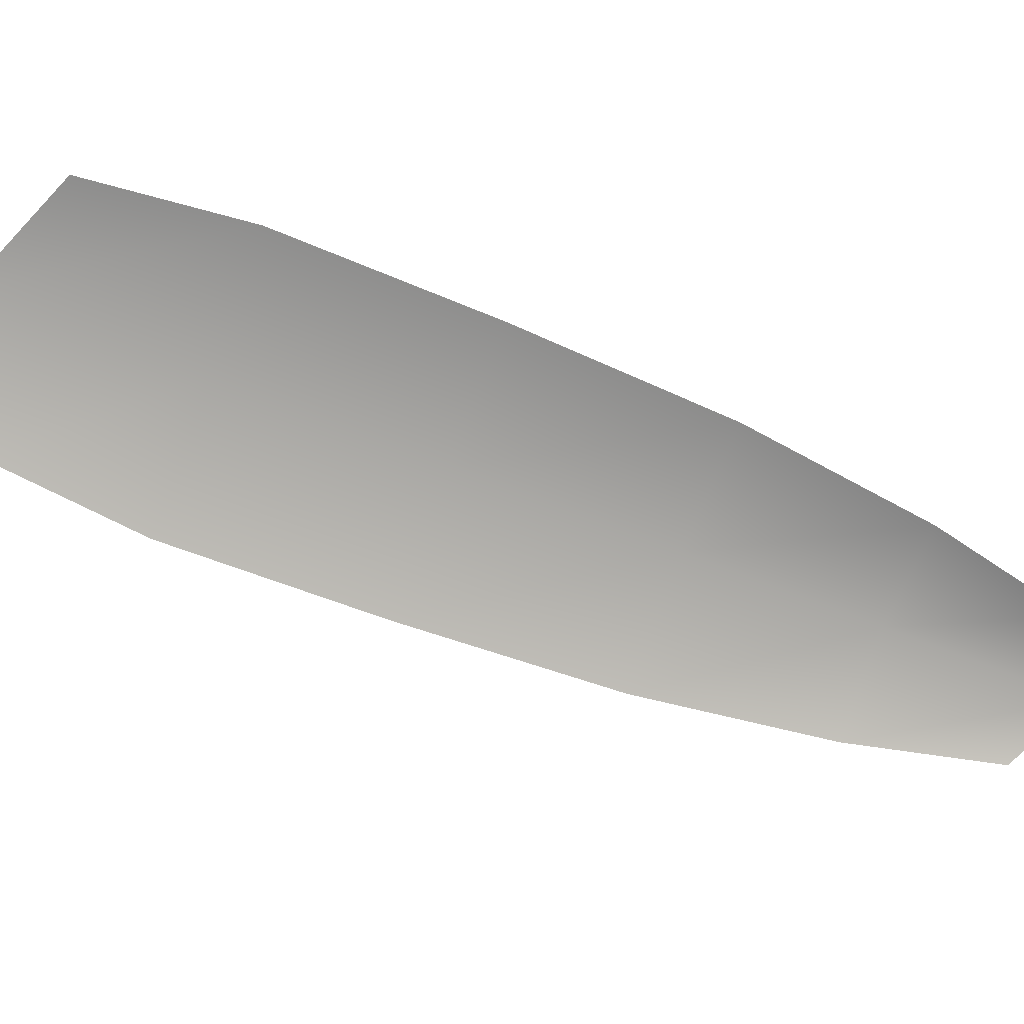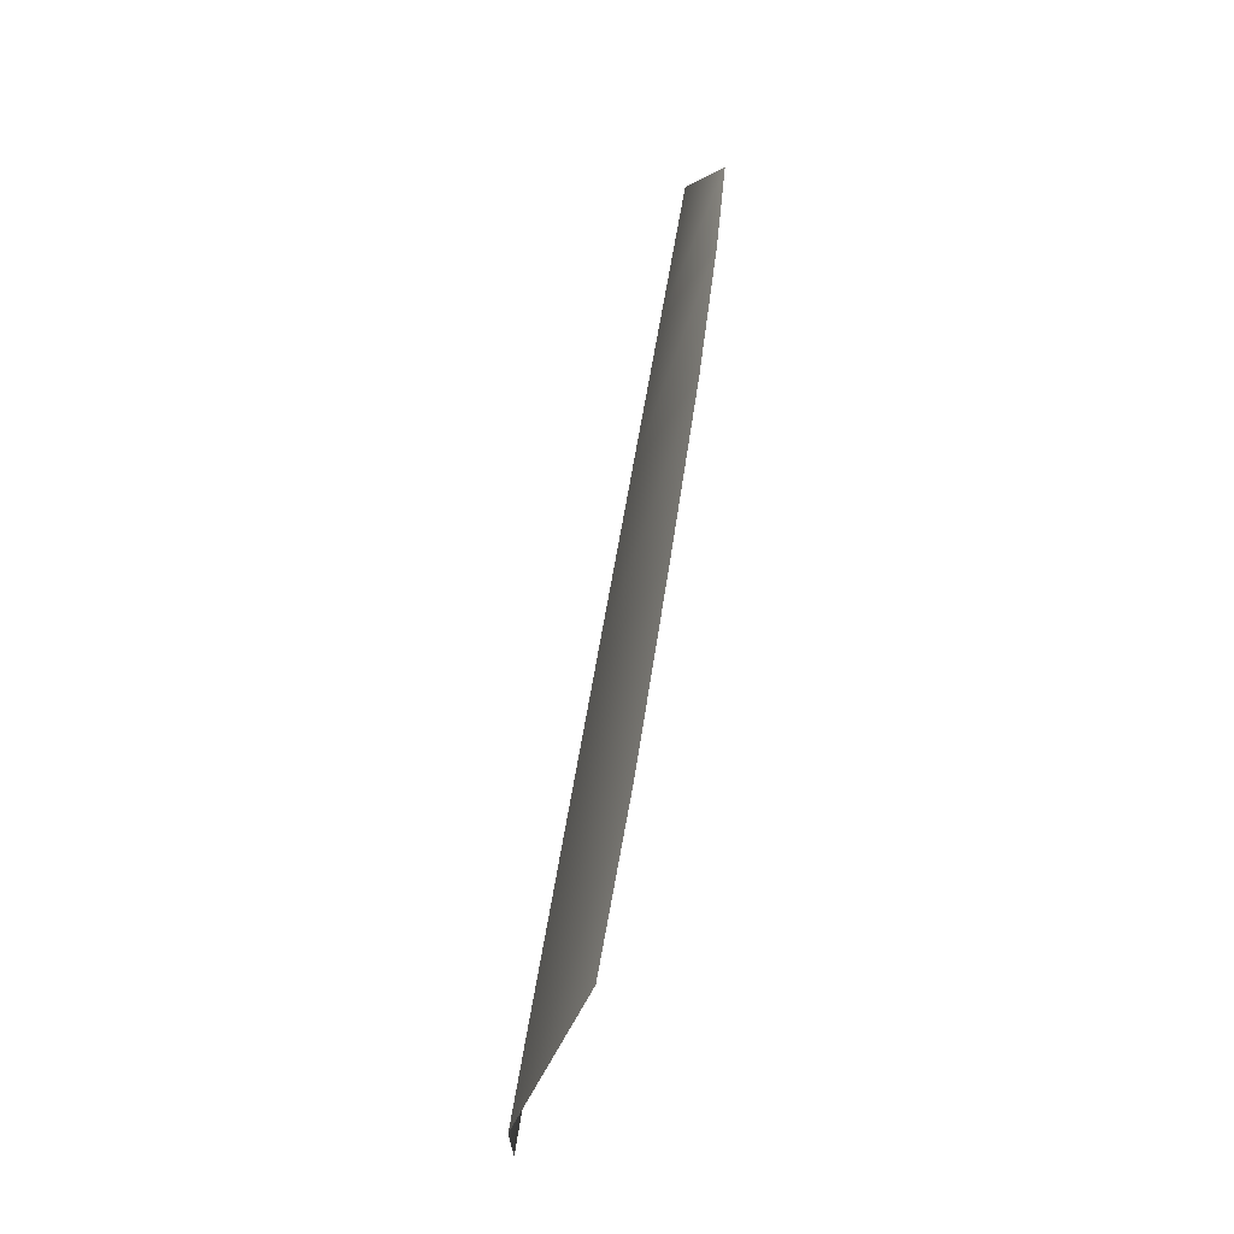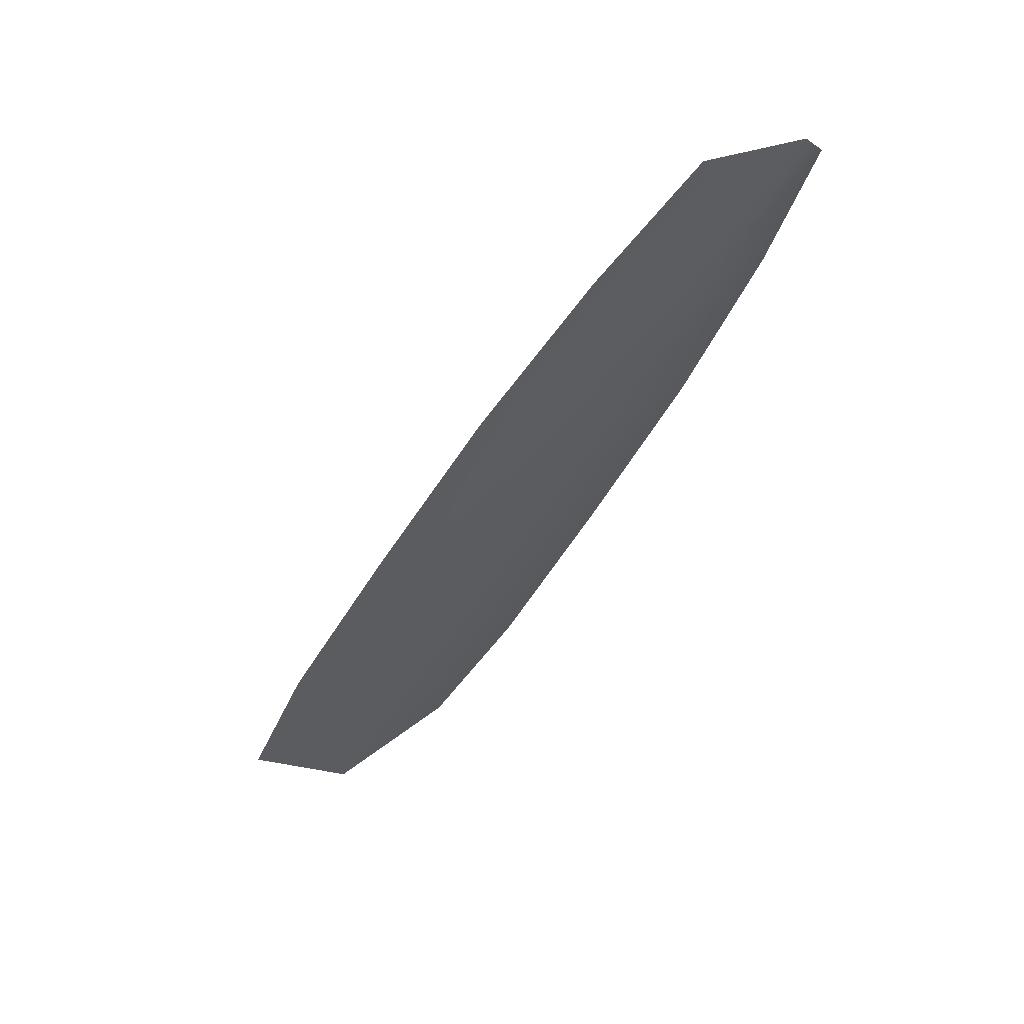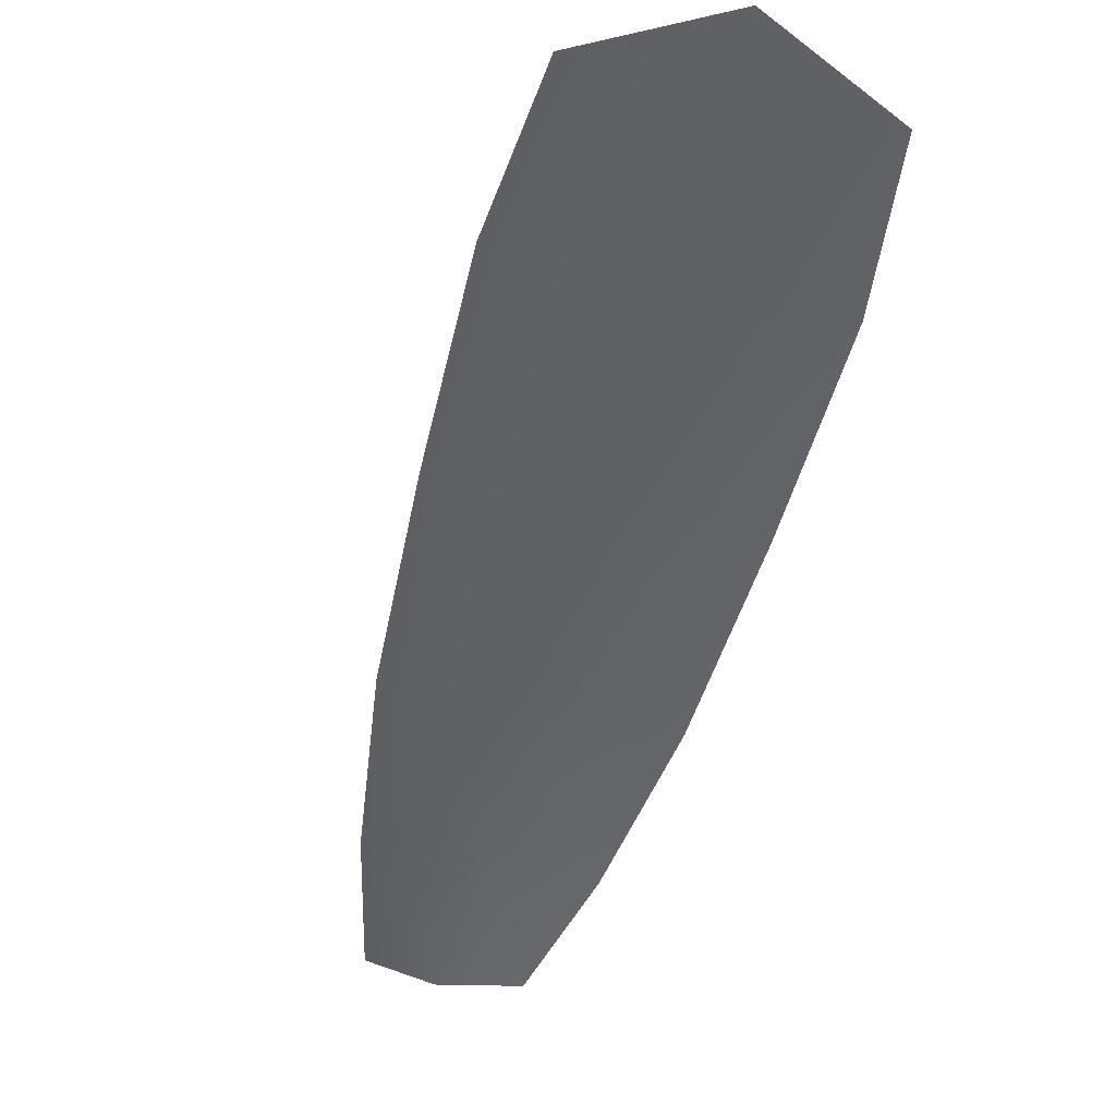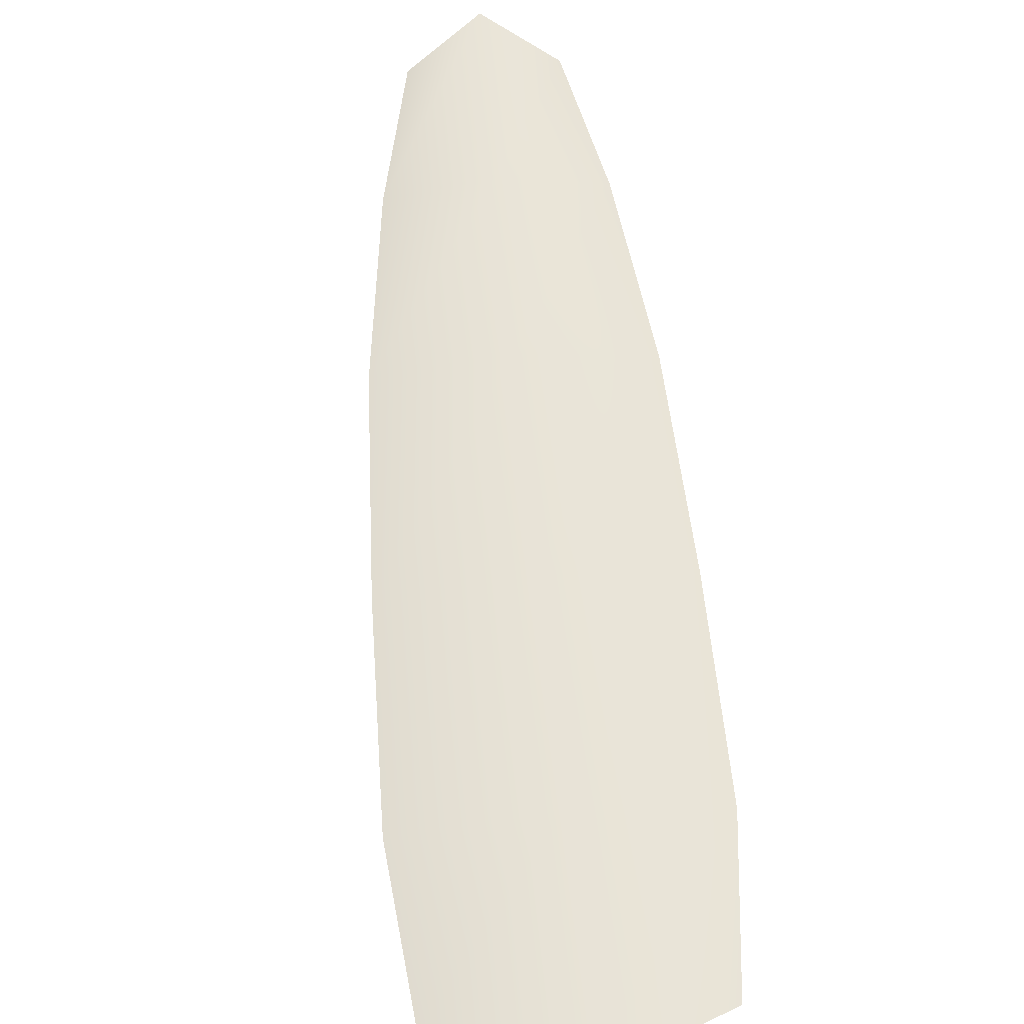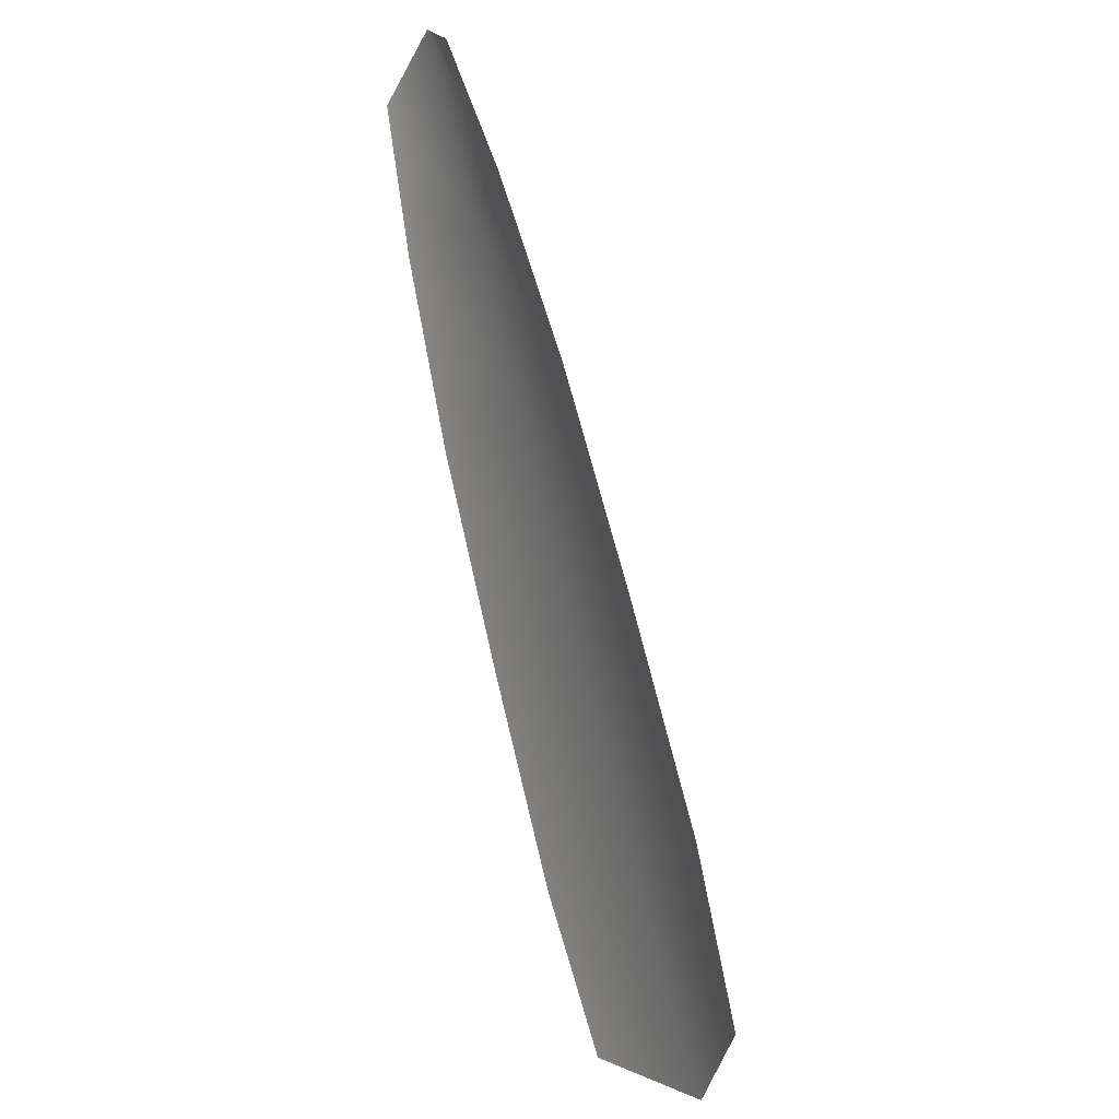
<metadata>
{"format":"obj","ext":"obj","renderer":"f3d","projection":"perspective","resolution":1024,"background":"white","views":[{"elev":-74.7,"azim":-140.0,"up":"+Y"},{"elev":-69.2,"azim":-106.3,"up":"+Z"},{"elev":64.1,"azim":150.9,"up":"+Z"},{"elev":-49.9,"azim":137.0,"up":"+Y"},{"elev":62.2,"azim":145.9,"up":"+Y"},{"elev":16.1,"azim":59.9,"up":"+Z"}]}
</metadata>
<code>
o feather_tail_secondary_002
v 0.006844 0.03096 -0.05398
v 0.003048 0.03096 -0.0561
v 0.004303 0.03167 -0.05389
v 0.009826 0.03096 -0.05732
v 0.01324 0.03096 -0.06193
v 0.006457 0.03096 -0.06572
v 0.004324 0.03096 -0.06039
v 0.007075 0.03167 -0.05886
v 0.009847 0.03167 -0.06383
v 0.02184 0.03096 -0.07749
v 0.01991 0.03096 -0.07301
v 0.01666 0.03096 -0.06743
v 0.009336 0.03096 -0.07151
v 0.01238 0.03096 -0.07721
v 0.01518 0.03096 -0.08121
v 0.01929 0.03167 -0.08075
v 0.01614 0.03167 -0.07511
v 0.013 0.03167 -0.06947
f 3 1 4 8
f 8 4 5 9
f 2 3 8 7
f 7 8 9 6
f 9 5 12 18
f 18 12 11 17
f 17 11 10 16
f 6 9 18 13
f 13 18 17 14
f 14 17 16 15

</code>
